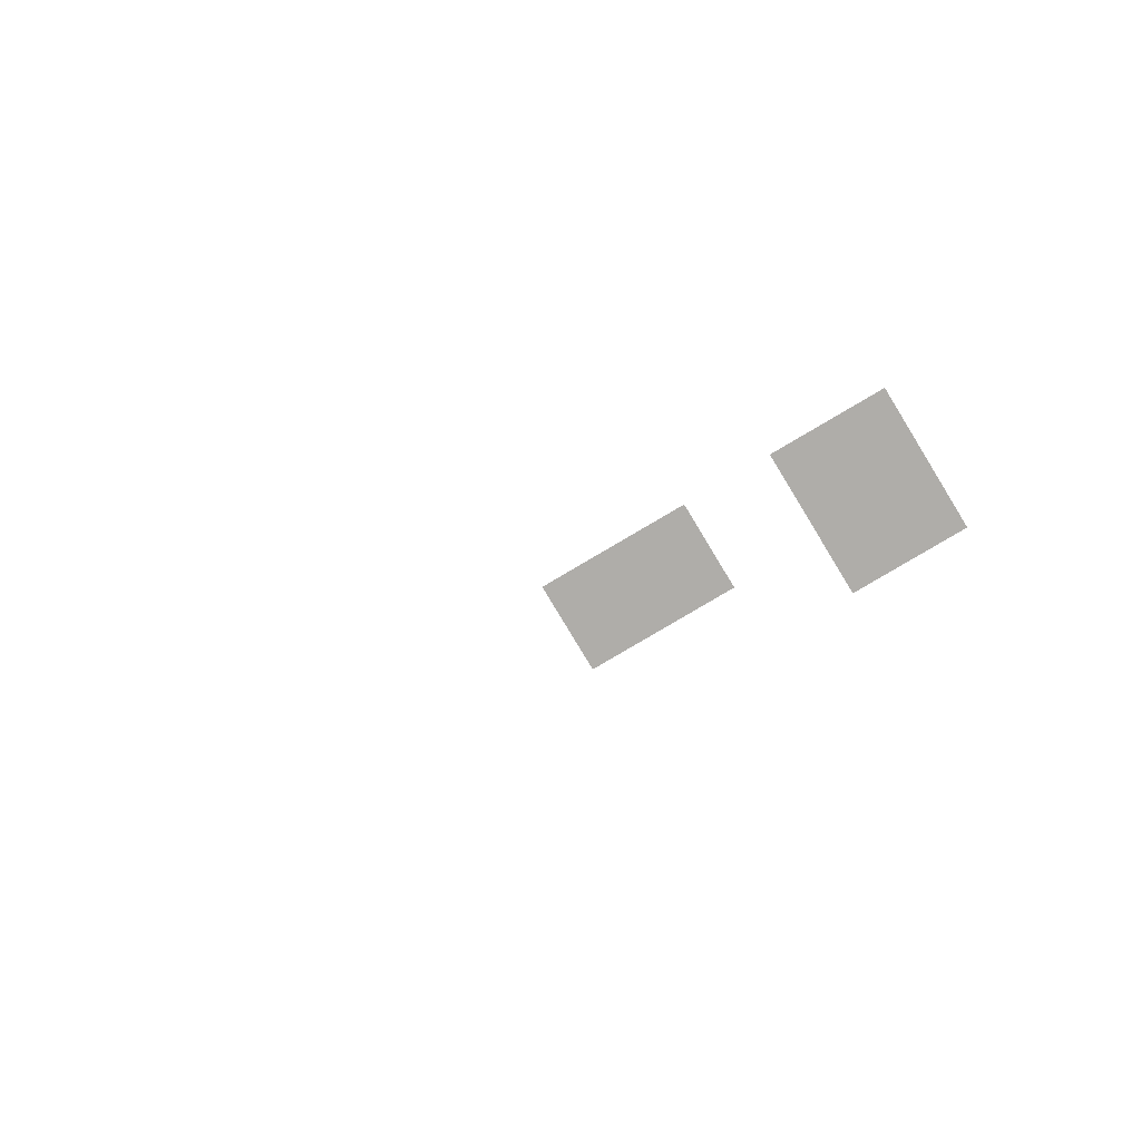
<metadata>
{"format":"obj","ext":"obj","renderer":"f3d","projection":"perspective","resolution":1024,"background":"white","views":[{"elev":-77.3,"azim":30.8,"up":"+Z"}]}
</metadata>
<code>
v -23 -81 0
v -24 -81 0
v -24 -80 0
v -23 -80 0
v -22 -81 0
v -23 -81 0
v -23 -80 0
v -22 -80 0
v -21 -81 0
v -22 -81 0
v -22 -80 0
v -21 -80 0
v -20 -81 0
v -21 -81 0
v -21 -80 0
v -20 -80 0
v -19 -81 0
v -20 -81 0
v -20 -80 0
v -19 -80 0
v -23 -80 0
v -24 -80 0
v -24 -79 0
v -23 -79 0
v -22 -80 0
v -23 -80 0
v -23 -79 0
v -22 -79 0
v -21 -80 0
v -22 -80 0
v -22 -79 0
v -21 -79 0
v -20 -80 0
v -21 -80 0
v -21 -79 0
v -20 -79 0
v -19 -80 0
v -20 -80 0
v -20 -79 0
v -19 -79 0
v -12 -46 0
v -13 -46 0
v -13 -45 0
v -12 -45 0
v -11 -46 0
v -12 -46 0
v -12 -45 0
v -11 -45 0
v -10 -46 0
v -11 -46 0
v -11 -45 0
v -10 -45 0
v -9 -46 0
v -10 -46 0
v -10 -45 0
v -9 -45 0
v -8 -46 0
v -9 -46 0
v -9 -45 0
v -8 -45 0
v -4 -46 0
v -5 -46 0
v -5 -45 0
v -4 -45 0
v -3 -46 0
v -4 -46 0
v -4 -45 0
v -3 -45 0
v -2 -46 0
v -3 -46 0
v -3 -45 0
v -2 -45 0
v -1 -46 0
v -2 -46 0
v -2 -45 0
v -1 -45 0
v -12 -45 0
v -13 -45 0
v -13 -44 0
v -12 -44 0
v -11 -45 0
v -12 -45 0
v -12 -44 0
v -11 -44 0
v -10 -45 0
v -11 -45 0
v -11 -44 0
v -10 -44 0
v -9 -45 0
v -10 -45 0
v -10 -44 0
v -9 -44 0
v -8 -45 0
v -9 -45 0
v -9 -44 0
v -8 -44 0
v -4 -45 0
v -5 -45 0
v -5 -44 0
v -4 -44 0
v -3 -45 0
v -4 -45 0
v -4 -44 0
v -3 -44 0
v -2 -45 0
v -3 -45 0
v -3 -44 0
v -2 -44 0
v -1 -45 0
v -2 -45 0
v -2 -44 0
v -1 -44 0
v -12 -44 0
v -13 -44 0
v -13 -43 0
v -12 -43 0
v -11 -44 0
v -12 -44 0
v -12 -43 0
v -11 -43 0
v -10 -44 0
v -11 -44 0
v -11 -43 0
v -10 -43 0
v -9 -44 0
v -10 -44 0
v -10 -43 0
v -9 -43 0
v -8 -44 0
v -9 -44 0
v -9 -43 0
v -8 -43 0
v -4 -44 0
v -5 -44 0
v -5 -43 0
v -4 -43 0
v -3 -44 0
v -4 -44 0
v -4 -43 0
v -3 -43 0
v -2 -44 0
v -3 -44 0
v -3 -43 0
v -2 -43 0
v -1 -44 0
v -2 -44 0
v -2 -43 0
v -1 -43 0
v -4 -43 0
v -5 -43 0
v -5 -42 0
v -4 -42 0
v -3 -43 0
v -4 -43 0
v -4 -42 0
v -3 -42 0
v -2 -43 0
v -3 -43 0
v -3 -42 0
v -2 -42 0
v -1 -43 0
v -2 -43 0
v -2 -42 0
v -1 -42 0
v -4 -42 0
v -5 -42 0
v -5 -41 0
v -4 -41 0
v -3 -42 0
v -4 -42 0
v -4 -41 0
v -3 -41 0
v -2 -42 0
v -3 -42 0
v -3 -41 0
v -2 -41 0
v -1 -42 0
v -2 -42 0
v -2 -41 0
v -1 -41 0
v -4 -14 0
v -5 -14 0
v -5 -13 0
v -4 -13 0
v -3 -14 0
v -4 -14 0
v -4 -13 0
v -3 -13 0
v -2 -14 0
v -3 -14 0
v -3 -13 0
v -2 -13 0
v -1 -14 0
v -2 -14 0
v -2 -13 0
v -1 -13 0
v 0 -14 0
v -1 -14 0
v -1 -13 0
v 0 -13 0
v -4 -13 0
v -5 -13 0
v -5 -12 0
v -4 -12 0
v -3 -13 0
v -4 -13 0
v -4 -12 0
v -3 -12 0
v -2 -13 0
v -3 -13 0
v -3 -12 0
v -2 -12 0
v -1 -13 0
v -2 -13 0
v -2 -12 0
v -1 -12 0
v 0 -13 0
v -1 -13 0
v -1 -12 0
v 0 -12 0
v -4 -12 0
v -5 -12 0
v -5 -11 0
v -4 -11 0
v -3 -12 0
v -4 -12 0
v -4 -11 0
v -3 -11 0
v -2 -12 0
v -3 -12 0
v -3 -11 0
v -2 -11 0
v -1 -12 0
v -2 -12 0
v -2 -11 0
v -1 -11 0
v 0 -12 0
v -1 -12 0
v -1 -11 0
v 0 -11 0
g Nivel2_mesh_0027
f 1 2 3 4
f 5 6 7 8
f 9 10 11 12
f 13 14 15 16
f 17 18 19 20
f 21 22 23 24
f 25 26 27 28
f 29 30 31 32
f 33 34 35 36
f 37 38 39 40
f 41 42 43 44
f 45 46 47 48
f 49 50 51 52
f 53 54 55 56
f 57 58 59 60
f 61 62 63 64
f 65 66 67 68
f 69 70 71 72
f 73 74 75 76
f 77 78 79 80
f 81 82 83 84
f 85 86 87 88
f 89 90 91 92
f 93 94 95 96
f 97 98 99 100
f 101 102 103 104
f 105 106 107 108
f 109 110 111 112
f 113 114 115 116
f 117 118 119 120
f 121 122 123 124
f 125 126 127 128
f 129 130 131 132
f 133 134 135 136
f 137 138 139 140
f 141 142 143 144
f 145 146 147 148
f 149 150 151 152
f 153 154 155 156
f 157 158 159 160
f 161 162 163 164
f 165 166 167 168
f 169 170 171 172
f 173 174 175 176
f 177 178 179 180
f 181 182 183 184
f 185 186 187 188
f 189 190 191 192
f 193 194 195 196
f 197 198 199 200
f 201 202 203 204
f 205 206 207 208
f 209 210 211 212
f 213 214 215 216
f 217 218 219 220
f 221 222 223 224
f 225 226 227 228
f 229 230 231 232
f 233 234 235 236
f 237 238 239 240

</code>
